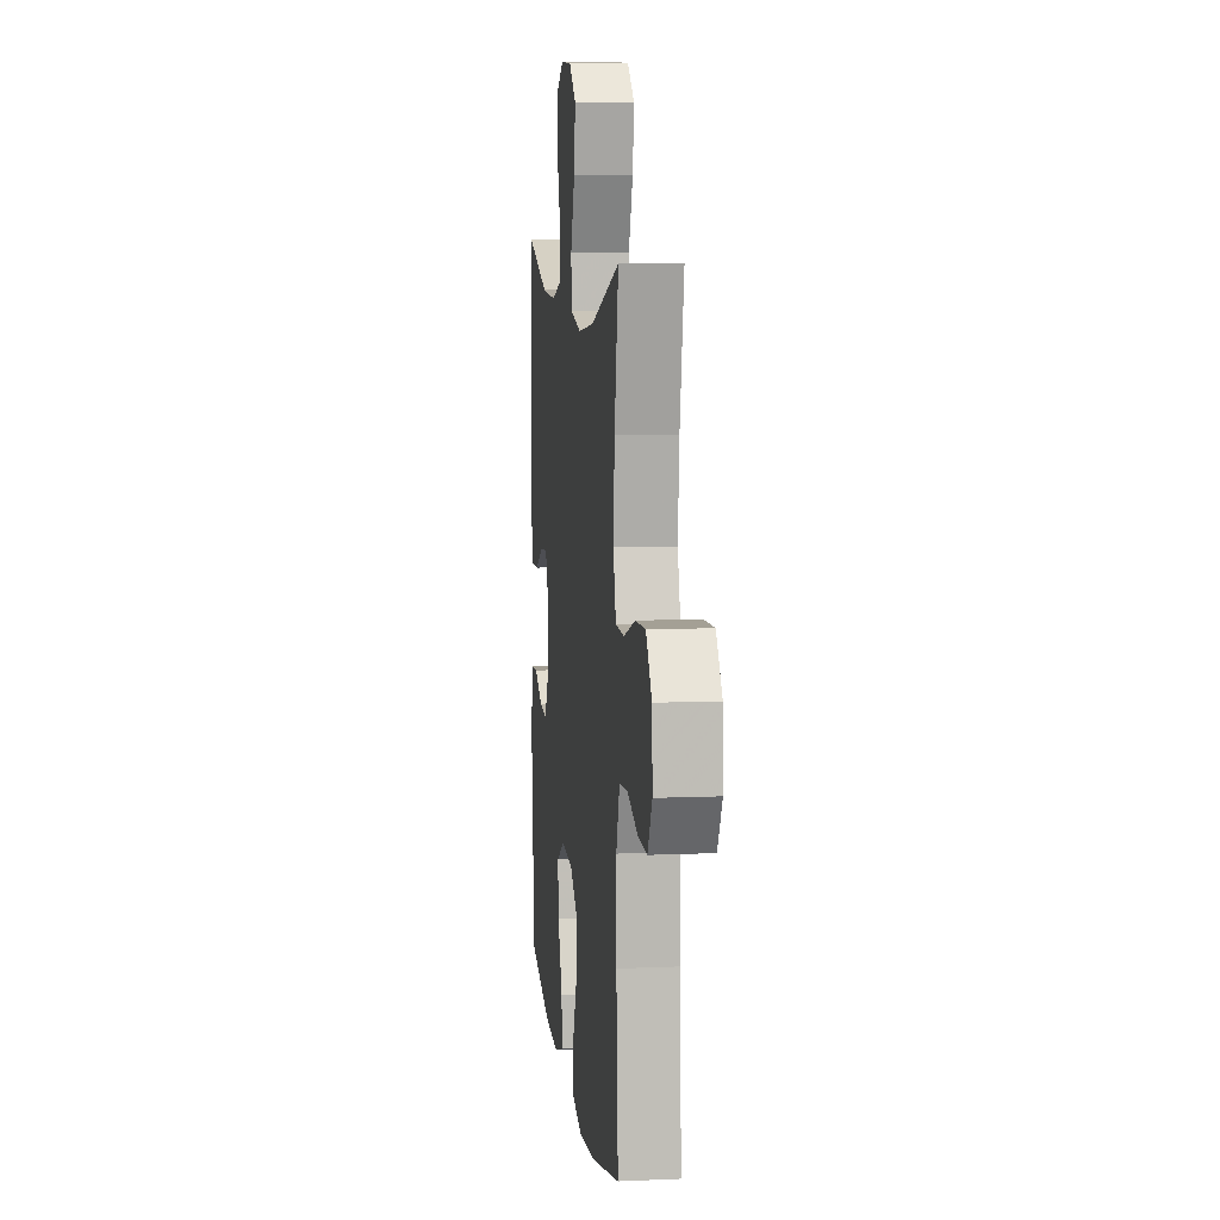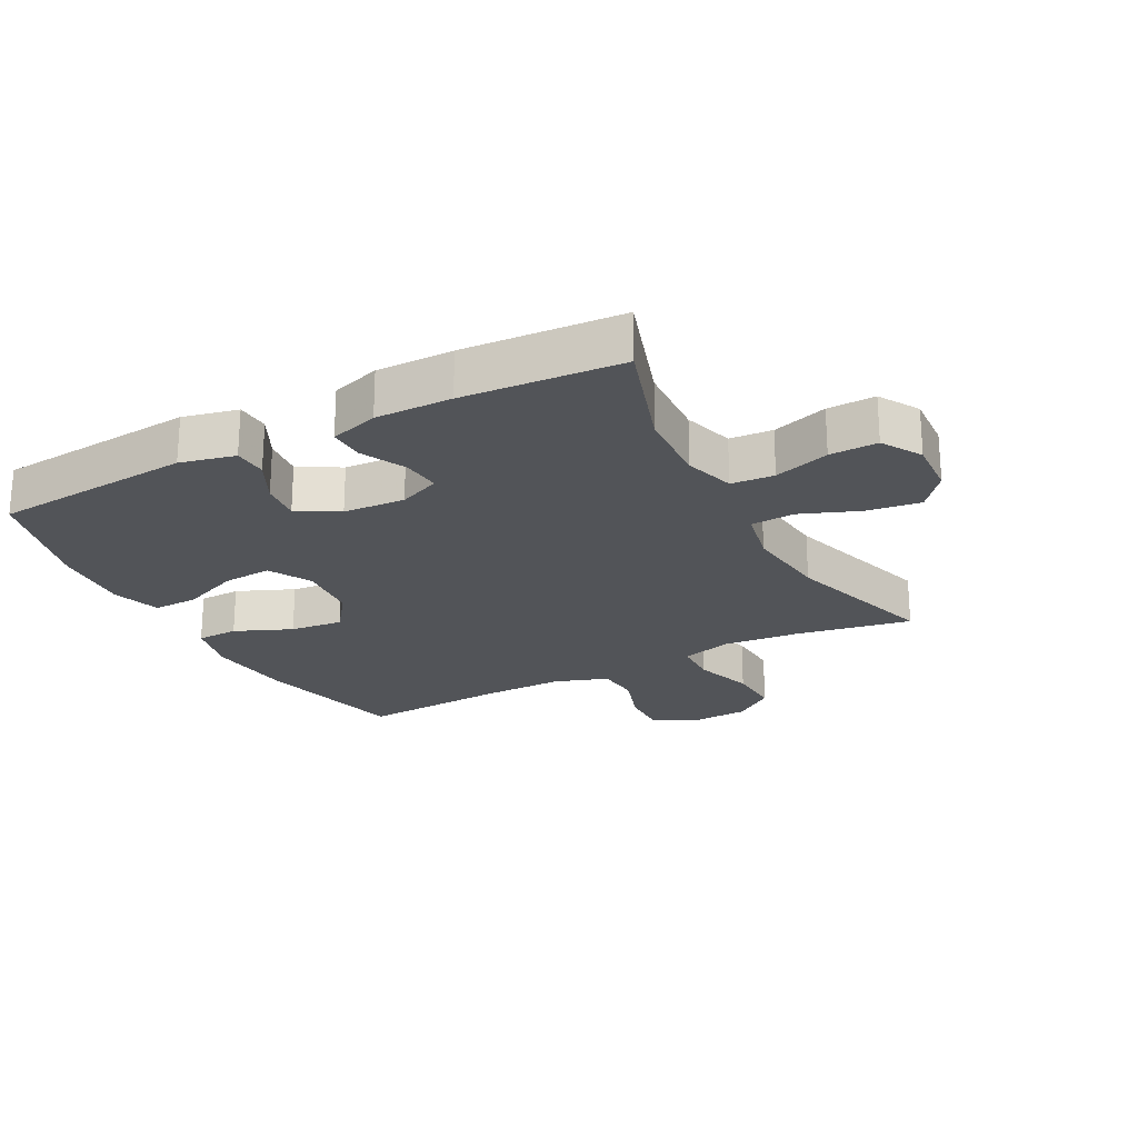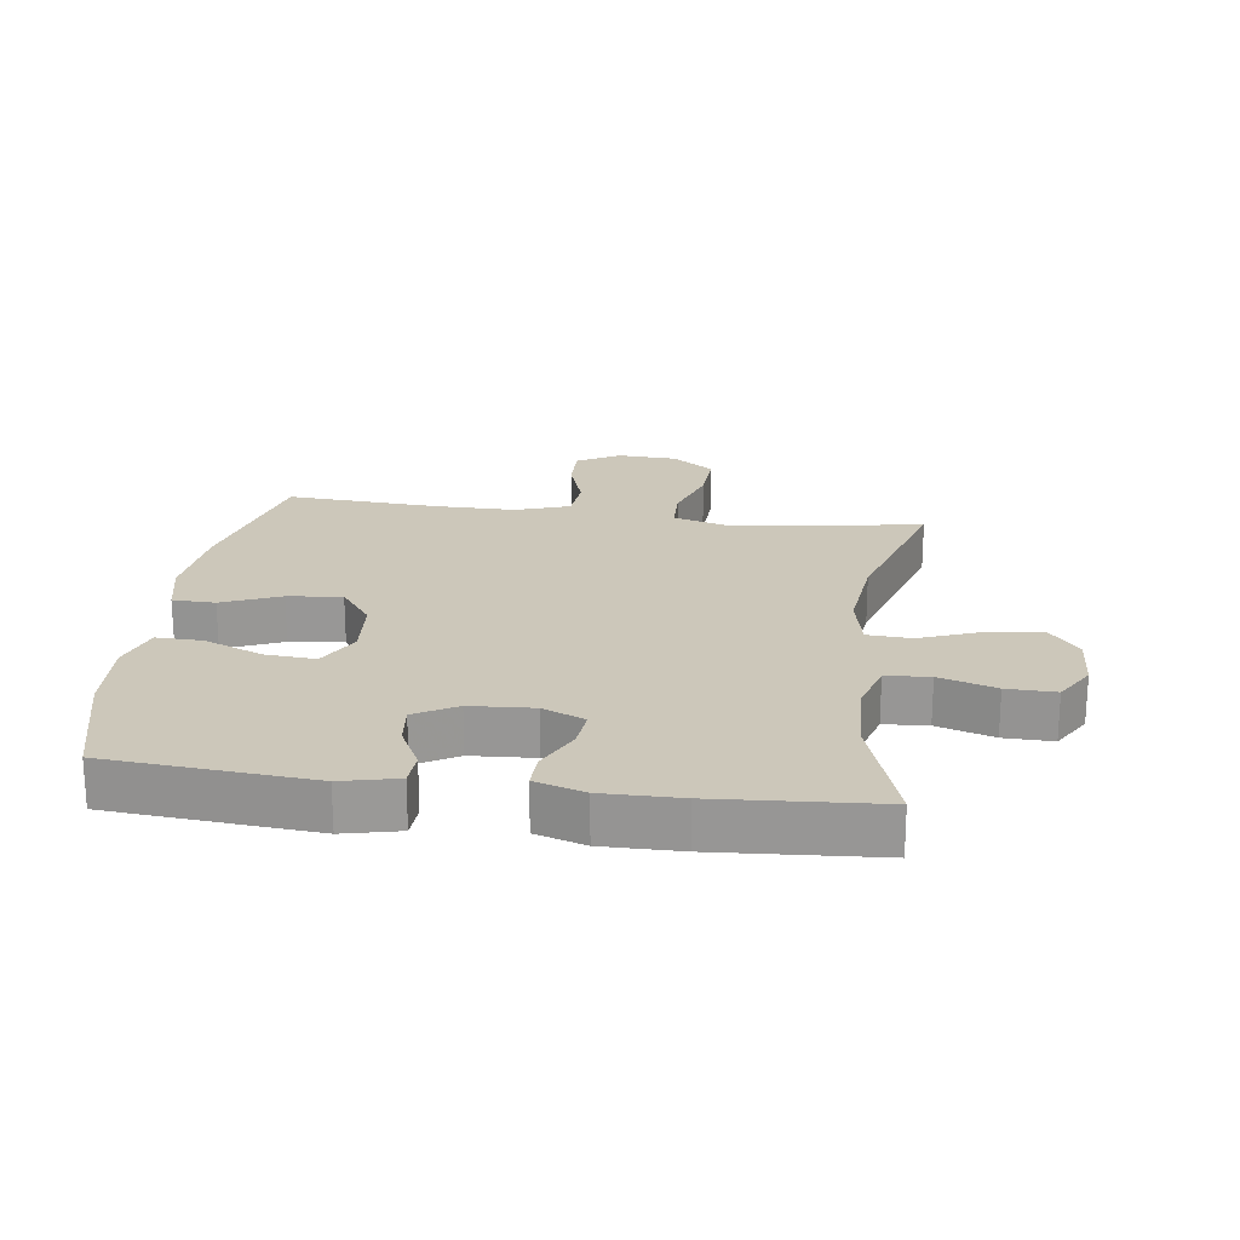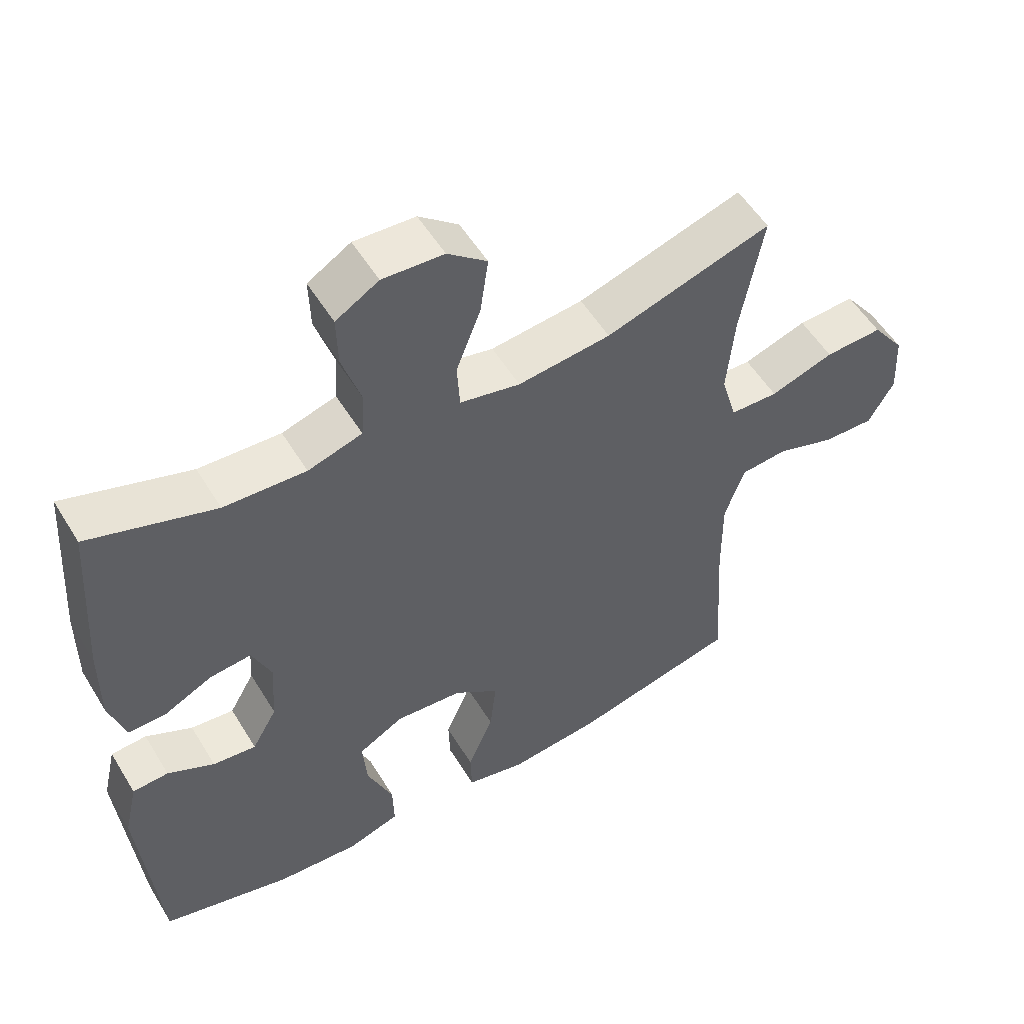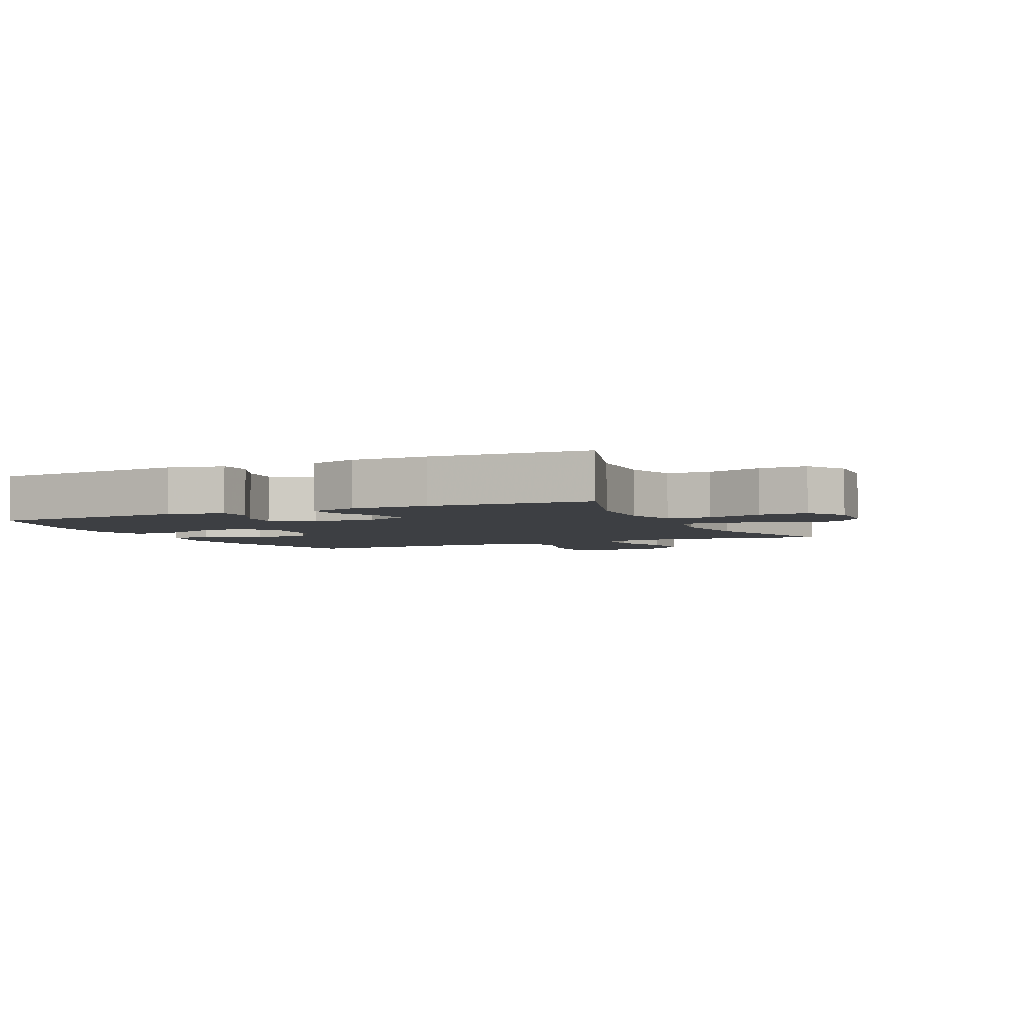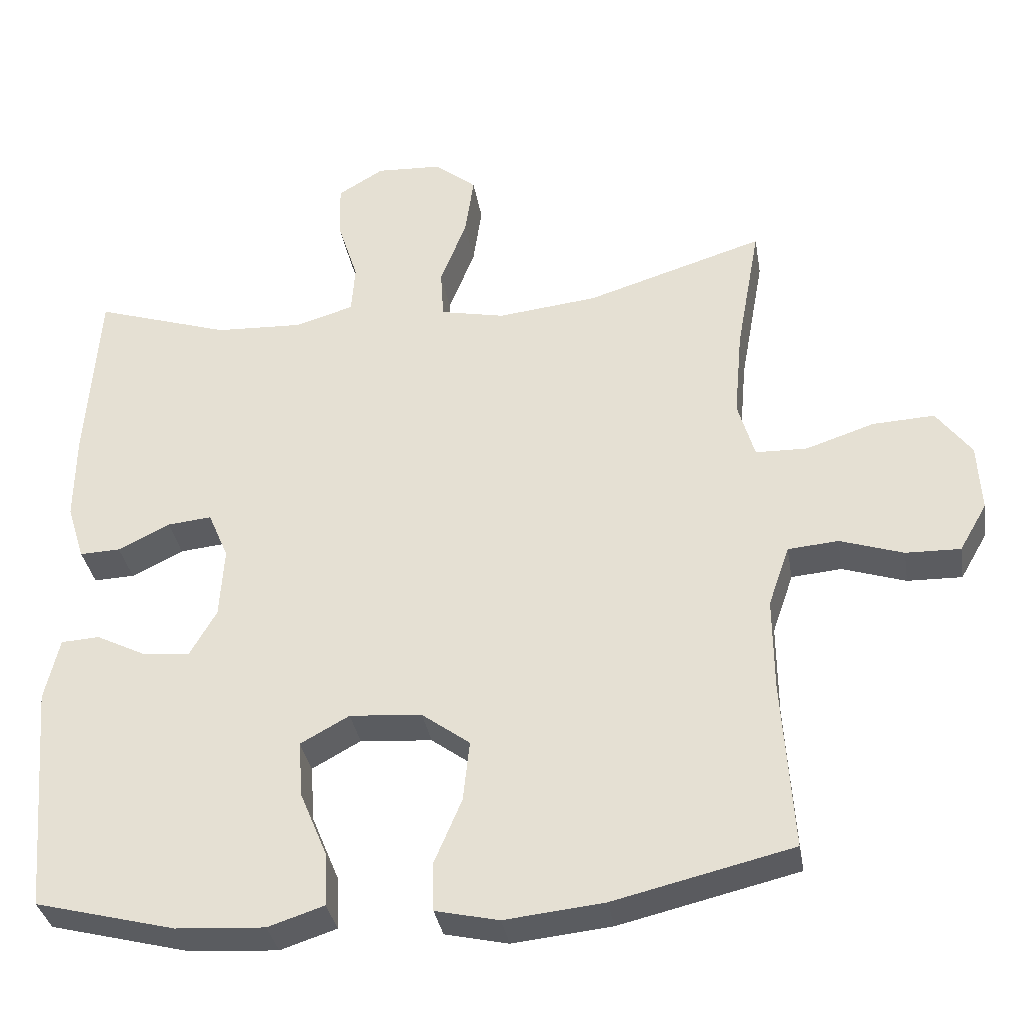
<metadata>
{"format":"obj","ext":"obj","renderer":"f3d","projection":"perspective","resolution":1024,"background":"white","views":[{"elev":8.5,"azim":83.3,"up":"+Z"},{"elev":-22.8,"azim":-62.2,"up":"+Y"},{"elev":21.5,"azim":-82.4,"up":"+Y"},{"elev":54.0,"azim":-30.8,"up":"+Z"},{"elev":-3.8,"azim":-64.7,"up":"+Y"},{"elev":-34.7,"azim":9.5,"up":"+Z"}]}
</metadata>
<code>
v -0.5 0.07 -0.5
v -0.527 0.07 -0.183
v -0.507 0.07 -0.096
v -0.454 0.07 -0.093
v -0.385 0.07 -0.128
v -0.321 0.07 -0.135
v -0.284 0.07 -0.07
v -0.278 0.07 0.028
v -0.306 0.07 0.094
v -0.367 0.07 0.088
v -0.438 0.07 0.053
v -0.494 0.07 0.051
v -0.518 0.07 0.128
v -0.517 0.07 0.249
v -0.5 0.07 0.5
v -0.314 0.07 0.439
v -0.193 0.07 0.433
v -0.113 0.07 0.457
v -0.108 0.07 0.525
v -0.136 0.07 0.613
v -0.138 0.07 0.689
v -0.075 0.07 0.727
v 0.015 0.07 0.722
v 0.073 0.07 0.675
v 0.061 0.07 0.59
v 0.025 0.07 0.497
v 0.029 0.07 0.428
v 0.118 0.07 0.409
v 0.255 0.07 0.424
v 0.5 0.07 0.5
v 0.467 0.07 0.317
v 0.456 0.07 0.195
v 0.479 0.07 0.115
v 0.55 0.07 0.113
v 0.644 0.07 0.144
v 0.729 0.07 0.148
v 0.777 0.07 0.083
v 0.782 0.07 -0.011
v 0.744 0.07 -0.077
v 0.669 0.07 -0.075
v 0.582 0.07 -0.046
v 0.513 0.07 -0.052
v 0.484 0.07 -0.136
v 0.485 0.07 -0.264
v 0.5 0.07 -0.5
v 0.255 0.07 -0.558
v 0.119 0.07 -0.572
v 0.032 0.07 -0.552
v 0.03 0.07 -0.486
v 0.068 0.07 -0.396
v 0.077 0.07 -0.312
v 0.011 0.07 -0.263
v -0.088 0.07 -0.255
v -0.155 0.07 -0.292
v -0.149 0.07 -0.37
v -0.111 0.07 -0.462
v -0.109 0.07 -0.533
v -0.186 0.07 -0.558
v -0.308 0.07 -0.55
v -0.5 0 -0.5
v -0.527 0 -0.183
v -0.507 0 -0.096
v -0.454 0 -0.093
v -0.385 0 -0.128
v -0.321 0 -0.135
v -0.284 0 -0.07
v -0.278 0 0.028
v -0.306 0 0.094
v -0.367 0 0.088
v -0.438 0 0.053
v -0.494 0 0.051
v -0.518 0 0.128
v -0.517 0 0.249
v -0.5 0 0.5
v -0.314 0 0.439
v -0.193 0 0.433
v -0.113 0 0.457
v -0.108 0 0.525
v -0.136 0 0.613
v -0.138 0 0.689
v -0.075 0 0.727
v 0.015 0 0.722
v 0.073 0 0.675
v 0.061 0 0.59
v 0.025 0 0.497
v 0.029 0 0.428
v 0.118 0 0.409
v 0.255 0 0.424
v 0.5 0 0.5
v 0.467 0 0.317
v 0.456 0 0.195
v 0.479 0 0.115
v 0.55 0 0.113
v 0.644 0 0.144
v 0.729 0 0.148
v 0.777 0 0.083
v 0.782 0 -0.011
v 0.744 0 -0.077
v 0.669 0 -0.075
v 0.582 0 -0.046
v 0.513 0 -0.052
v 0.484 0 -0.136
v 0.485 0 -0.264
v 0.5 0 -0.5
v 0.255 0 -0.558
v 0.119 0 -0.572
v 0.032 0 -0.552
v 0.03 0 -0.486
v 0.068 0 -0.396
v 0.077 0 -0.312
v 0.011 0 -0.263
v -0.088 0 -0.255
v -0.155 0 -0.292
v -0.149 0 -0.37
v -0.111 0 -0.462
v -0.109 0 -0.533
v -0.186 0 -0.558
v -0.308 0 -0.55
f 3 4 5
f 2 3 5
f 1 2 5
f 59 1 5
f 58 59 5
f 57 58 5
f 56 57 5
f 55 56 5
f 54 55 5 6
f 53 54 6 7
f 52 53 7 8
f 51 52 8 9
f 48 49 50
f 47 48 50
f 46 47 50
f 45 46 50
f 44 45 50
f 43 44 50 51
f 42 43 51 9
f 39 40 41
f 38 39 41
f 37 38 41
f 36 37 41
f 35 36 41
f 34 35 41
f 41 42 9
f 34 41 9
f 33 34 9
f 29 30 31
f 28 29 31 32
f 32 33 9
f 28 32 9
f 27 28 9
f 24 25 26
f 23 24 26
f 22 23 26
f 21 22 26
f 20 21 26
f 19 20 26
f 18 19 26 27
f 14 15 16
f 13 14 16
f 12 13 16
f 11 12 16
f 10 11 16
f 10 16 17
f 17 18 27
f 10 17 27
f 9 10 27
f 64 63 62
f 64 62 61
f 64 61 60
f 64 60 118
f 64 118 117
f 64 117 116
f 64 116 115
f 64 115 114
f 65 64 114 113
f 66 65 113 112
f 67 66 112 111
f 68 67 111 110
f 109 108 107
f 109 107 106
f 109 106 105
f 109 105 104
f 109 104 103
f 110 109 103 102
f 68 110 102 101
f 100 99 98
f 100 98 97
f 100 97 96
f 100 96 95
f 100 95 94
f 100 94 93
f 68 101 100
f 68 100 93
f 68 93 92
f 90 89 88
f 91 90 88 87
f 68 92 91
f 68 91 87
f 68 87 86
f 85 84 83
f 85 83 82
f 85 82 81
f 85 81 80
f 85 80 79
f 85 79 78
f 86 85 78 77
f 75 74 73
f 75 73 72
f 75 72 71
f 75 71 70
f 75 70 69
f 76 75 69
f 86 77 76
f 86 76 69
f 86 69 68
f 1 60 61 2
f 2 61 62 3
f 3 62 63 4
f 4 63 64 5
f 5 64 65 6
f 6 65 66 7
f 7 66 67 8
f 8 67 68 9
f 9 68 69 10
f 10 69 70 11
f 11 70 71 12
f 12 71 72 13
f 13 72 73 14
f 14 73 74 15
f 15 74 75 16
f 16 75 76 17
f 17 76 77 18
f 18 77 78 19
f 19 78 79 20
f 20 79 80 21
f 21 80 81 22
f 22 81 82 23
f 23 82 83 24
f 24 83 84 25
f 25 84 85 26
f 26 85 86 27
f 27 86 87 28
f 28 87 88 29
f 29 88 89 30
f 30 89 90 31
f 31 90 91 32
f 32 91 92 33
f 33 92 93 34
f 34 93 94 35
f 35 94 95 36
f 36 95 96 37
f 37 96 97 38
f 38 97 98 39
f 39 98 99 40
f 40 99 100 41
f 41 100 101 42
f 42 101 102 43
f 43 102 103 44
f 44 103 104 45
f 45 104 105 46
f 46 105 106 47
f 47 106 107 48
f 48 107 108 49
f 49 108 109 50
f 50 109 110 51
f 51 110 111 52
f 52 111 112 53
f 53 112 113 54
f 54 113 114 55
f 55 114 115 56
f 56 115 116 57
f 57 116 117 58
f 58 117 118 59
f 59 118 60 1

</code>
